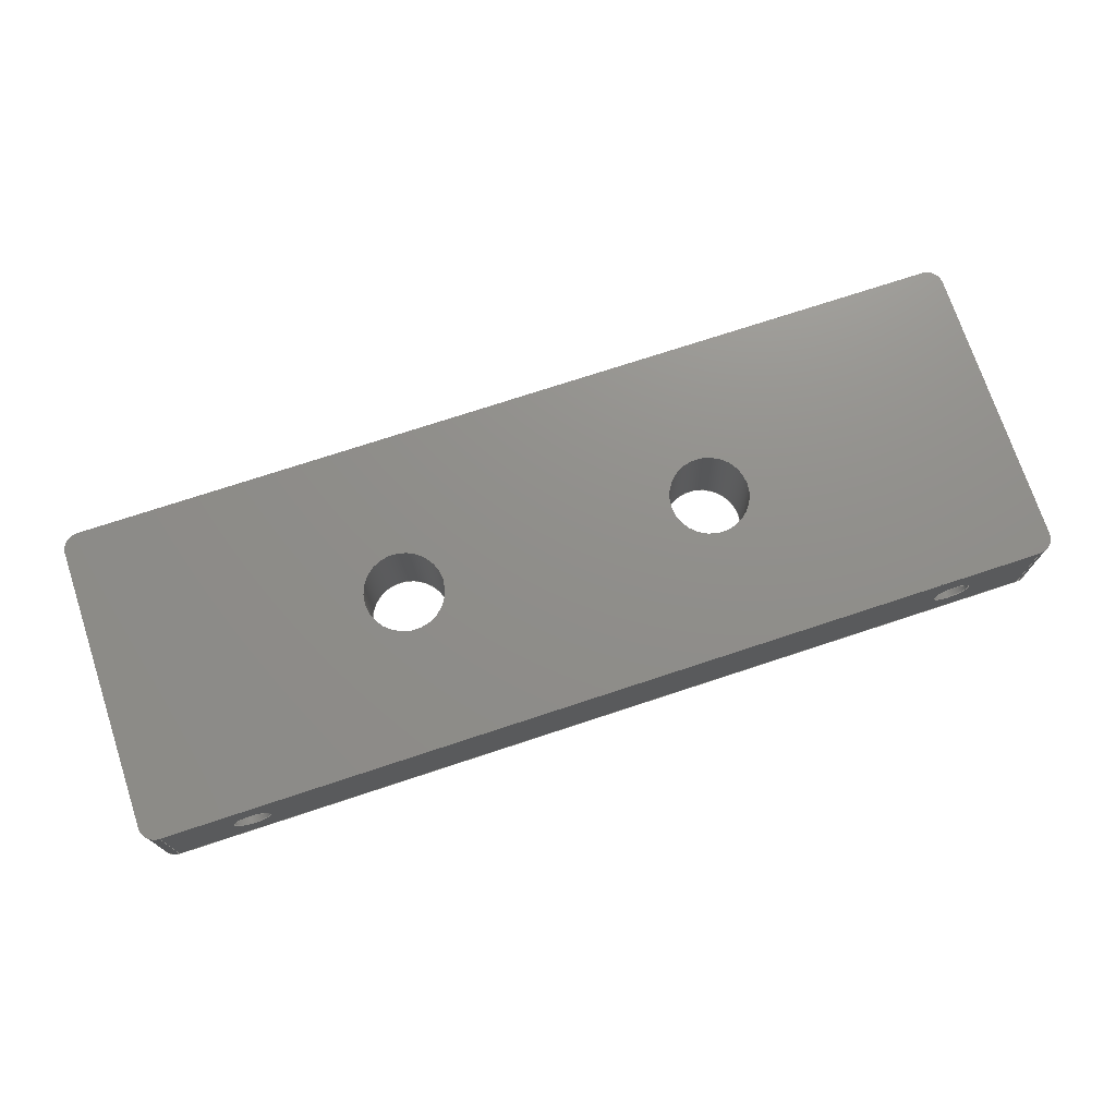
<metadata>
{"format":"step","ext":"stp","renderer":"f3d","projection":"perspective","resolution":1024,"background":"white","views":[{"elev":73.2,"azim":-18.3,"up":"+Z"}]}
</metadata>
<code>
ISO-10303-21;
DATA;
#1=MECHANICAL_DESIGN_GEOMETRIC_PRESENTATION_REPRESENTATION('',(),#454);
#2=DIMENSIONAL_EXPONENTS(0,0,0,0,0,0,0);
#3=(
CONVERSION_BASED_UNIT('degree',#4)
NAMED_UNIT(#2)
PLANE_ANGLE_UNIT()
);
#4=PLANE_ANGLE_MEASURE_WITH_UNIT(PLANE_ANGLE_MEASURE(0.01745),#458);
#5=ITEM_DEFINED_TRANSFORMATION($,$,#262,#293);
#6=(
REPRESENTATION_RELATIONSHIP($,$,#465,#464)
REPRESENTATION_RELATIONSHIP_WITH_TRANSFORMATION(#5)
SHAPE_REPRESENTATION_RELATIONSHIP()
);
#7=CONTEXT_DEPENDENT_SHAPE_REPRESENTATION(#6,#463);
#8=NEXT_ASSEMBLY_USAGE_OCCURRENCE('CameraBracket:1','CameraBracket:1',
'CameraBracket:1',#467,#468,'CameraBracket:1');
#9=SHAPE_REPRESENTATION_RELATIONSHIP('SRR','None',#465,#10);
#10=ADVANCED_BREP_SHAPE_REPRESENTATION('',(#11),#453);
#11=MANIFOLD_SOLID_BREP('Body1',#260);
#12=PLANE('',#272);
#13=PLANE('',#273);
#14=PLANE('',#281);
#15=PLANE('',#282);
#16=PLANE('',#289);
#17=PLANE('',#292);
#18=LINE('',#393,#34);
#19=LINE('',#396,#35);
#20=LINE('',#399,#36);
#21=LINE('',#401,#37);
#22=LINE('',#402,#38);
#23=LINE('',#405,#39);
#24=LINE('',#409,#40);
#25=LINE('',#413,#41);
#26=LINE('',#423,#42);
#27=LINE('',#424,#43);
#28=LINE('',#427,#44);
#29=LINE('',#428,#45);
#30=LINE('',#430,#46);
#31=LINE('',#440,#47);
#32=LINE('',#443,#48);
#33=LINE('',#444,#49);
#34=VECTOR('',#314,1);
#35=VECTOR('',#317,1);
#36=VECTOR('',#320,1);
#37=VECTOR('',#321,1);
#38=VECTOR('',#322,1);
#39=VECTOR('',#325,1);
#40=VECTOR('',#328,1);
#41=VECTOR('',#331,1);
#42=VECTOR('',#342,1);
#43=VECTOR('',#343,1);
#44=VECTOR('',#346,1);
#45=VECTOR('',#347,1);
#46=VECTOR('',#350,1);
#47=VECTOR('',#363,1);
#48=VECTOR('',#366,1);
#49=VECTOR('',#367,1);
#50=FACE_BOUND('',#77,.T.);
#51=FACE_BOUND('',#79,.T.);
#52=FACE_BOUND('',#83,.T.);
#53=FACE_BOUND('',#84,.T.);
#54=FACE_BOUND('',#88,.T.);
#55=FACE_BOUND('',#89,.T.);
#56=FACE_BOUND('',#91,.T.);
#57=FACE_BOUND('',#93,.T.);
#58=FACE_BOUND('',#96,.T.);
#59=FACE_BOUND('',#97,.T.);
#60=FACE_BOUND('',#100,.T.);
#61=FACE_BOUND('',#101,.T.);
#62=FACE_OUTER_BOUND('',#76,.T.);
#63=FACE_OUTER_BOUND('',#78,.T.);
#64=FACE_OUTER_BOUND('',#80,.T.);
#65=FACE_OUTER_BOUND('',#81,.T.);
#66=FACE_OUTER_BOUND('',#82,.T.);
#67=FACE_OUTER_BOUND('',#85,.T.);
#68=FACE_OUTER_BOUND('',#86,.T.);
#69=FACE_OUTER_BOUND('',#87,.T.);
#70=FACE_OUTER_BOUND('',#90,.T.);
#71=FACE_OUTER_BOUND('',#92,.T.);
#72=FACE_OUTER_BOUND('',#94,.T.);
#73=FACE_OUTER_BOUND('',#95,.T.);
#74=FACE_OUTER_BOUND('',#98,.T.);
#75=FACE_OUTER_BOUND('',#99,.T.);
#76=EDGE_LOOP('',(#174));
#77=EDGE_LOOP('',(#175));
#78=EDGE_LOOP('',(#176));
#79=EDGE_LOOP('',(#177));
#80=EDGE_LOOP('',(#178,#179,#180,#181));
#81=EDGE_LOOP('',(#182,#183,#184,#185));
#82=EDGE_LOOP('',(#186,#187,#188,#189,#190,#191,#192,#193));
#83=EDGE_LOOP('',(#194));
#84=EDGE_LOOP('',(#195));
#85=EDGE_LOOP('',(#196,#197,#198,#199));
#86=EDGE_LOOP('',(#200,#201,#202,#203));
#87=EDGE_LOOP('',(#204,#205,#206,#207));
#88=EDGE_LOOP('',(#208));
#89=EDGE_LOOP('',(#209));
#90=EDGE_LOOP('',(#210));
#91=EDGE_LOOP('',(#211));
#92=EDGE_LOOP('',(#212));
#93=EDGE_LOOP('',(#213));
#94=EDGE_LOOP('',(#214,#215,#216,#217));
#95=EDGE_LOOP('',(#218,#219,#220,#221));
#96=EDGE_LOOP('',(#222));
#97=EDGE_LOOP('',(#223));
#98=EDGE_LOOP('',(#224,#225,#226,#227));
#99=EDGE_LOOP('',(#228,#229,#230,#231,#232,#233,#234,#235));
#100=EDGE_LOOP('',(#236));
#101=EDGE_LOOP('',(#237));
#102=CIRCLE('',#264,0.115);
#103=CIRCLE('',#265,0.115);
#104=CIRCLE('',#267,0.115);
#105=CIRCLE('',#268,0.115);
#106=CIRCLE('',#270,0.1);
#107=CIRCLE('',#271,0.1);
#108=CIRCLE('',#274,0.1);
#109=CIRCLE('',#275,0.1);
#110=CIRCLE('',#276,0.1);
#111=CIRCLE('',#277,0.255);
#112=CIRCLE('',#278,0.255);
#113=CIRCLE('',#280,0.1);
#114=CIRCLE('',#284,0.255);
#115=CIRCLE('',#286,0.255);
#116=CIRCLE('',#288,0.1);
#117=CIRCLE('',#291,0.1);
#118=VERTEX_POINT('',#379);
#119=VERTEX_POINT('',#381);
#120=VERTEX_POINT('',#384);
#121=VERTEX_POINT('',#386);
#122=VERTEX_POINT('',#389);
#123=VERTEX_POINT('',#390);
#124=VERTEX_POINT('',#392);
#125=VERTEX_POINT('',#394);
#126=VERTEX_POINT('',#398);
#127=VERTEX_POINT('',#400);
#128=VERTEX_POINT('',#404);
#129=VERTEX_POINT('',#406);
#130=VERTEX_POINT('',#408);
#131=VERTEX_POINT('',#410);
#132=VERTEX_POINT('',#412);
#133=VERTEX_POINT('',#415);
#134=VERTEX_POINT('',#417);
#135=VERTEX_POINT('',#420);
#136=VERTEX_POINT('',#421);
#137=VERTEX_POINT('',#426);
#138=VERTEX_POINT('',#432);
#139=VERTEX_POINT('',#435);
#140=VERTEX_POINT('',#438);
#141=VERTEX_POINT('',#442);
#142=EDGE_CURVE('',#118,#118,#102,.T.);
#143=EDGE_CURVE('',#119,#119,#103,.T.);
#144=EDGE_CURVE('',#120,#120,#104,.T.);
#145=EDGE_CURVE('',#121,#121,#105,.T.);
#146=EDGE_CURVE('',#122,#123,#106,.T.);
#147=EDGE_CURVE('',#123,#124,#18,.T.);
#148=EDGE_CURVE('',#124,#125,#107,.T.);
#149=EDGE_CURVE('',#125,#122,#19,.T.);
#150=EDGE_CURVE('',#126,#125,#20,.T.);
#151=EDGE_CURVE('',#127,#126,#21,.T.);
#152=EDGE_CURVE('',#122,#127,#22,.T.);
#153=EDGE_CURVE('',#124,#128,#23,.F.);
#154=EDGE_CURVE('',#129,#128,#108,.T.);
#155=EDGE_CURVE('',#129,#130,#24,.T.);
#156=EDGE_CURVE('',#130,#131,#109,.T.);
#157=EDGE_CURVE('',#131,#132,#25,.T.);
#158=EDGE_CURVE('',#132,#126,#110,.T.);
#159=EDGE_CURVE('',#133,#133,#111,.T.);
#160=EDGE_CURVE('',#134,#134,#112,.T.);
#161=EDGE_CURVE('',#135,#136,#113,.T.);
#162=EDGE_CURVE('',#136,#129,#26,.T.);
#163=EDGE_CURVE('',#128,#135,#27,.T.);
#164=EDGE_CURVE('',#137,#136,#28,.T.);
#165=EDGE_CURVE('',#137,#130,#29,.T.);
#166=EDGE_CURVE('',#135,#123,#30,.T.);
#167=EDGE_CURVE('',#138,#138,#114,.T.);
#168=EDGE_CURVE('',#139,#139,#115,.T.);
#169=EDGE_CURVE('',#140,#127,#116,.T.);
#170=EDGE_CURVE('',#140,#132,#31,.T.);
#171=EDGE_CURVE('',#140,#141,#32,.T.);
#172=EDGE_CURVE('',#141,#131,#33,.T.);
#173=EDGE_CURVE('',#137,#141,#117,.T.);
#174=ORIENTED_EDGE('',*,*,#142,.F.);
#175=ORIENTED_EDGE('',*,*,#143,.F.);
#176=ORIENTED_EDGE('',*,*,#144,.F.);
#177=ORIENTED_EDGE('',*,*,#145,.F.);
#178=ORIENTED_EDGE('',*,*,#146,.T.);
#179=ORIENTED_EDGE('',*,*,#147,.T.);
#180=ORIENTED_EDGE('',*,*,#148,.T.);
#181=ORIENTED_EDGE('',*,*,#149,.T.);
#182=ORIENTED_EDGE('',*,*,#149,.F.);
#183=ORIENTED_EDGE('',*,*,#150,.F.);
#184=ORIENTED_EDGE('',*,*,#151,.F.);
#185=ORIENTED_EDGE('',*,*,#152,.F.);
#186=ORIENTED_EDGE('',*,*,#148,.F.);
#187=ORIENTED_EDGE('',*,*,#153,.T.);
#188=ORIENTED_EDGE('',*,*,#154,.F.);
#189=ORIENTED_EDGE('',*,*,#155,.T.);
#190=ORIENTED_EDGE('',*,*,#156,.T.);
#191=ORIENTED_EDGE('',*,*,#157,.T.);
#192=ORIENTED_EDGE('',*,*,#158,.T.);
#193=ORIENTED_EDGE('',*,*,#150,.T.);
#194=ORIENTED_EDGE('',*,*,#159,.T.);
#195=ORIENTED_EDGE('',*,*,#160,.T.);
#196=ORIENTED_EDGE('',*,*,#161,.T.);
#197=ORIENTED_EDGE('',*,*,#162,.T.);
#198=ORIENTED_EDGE('',*,*,#154,.T.);
#199=ORIENTED_EDGE('',*,*,#163,.T.);
#200=ORIENTED_EDGE('',*,*,#162,.F.);
#201=ORIENTED_EDGE('',*,*,#164,.F.);
#202=ORIENTED_EDGE('',*,*,#165,.T.);
#203=ORIENTED_EDGE('',*,*,#155,.F.);
#204=ORIENTED_EDGE('',*,*,#147,.F.);
#205=ORIENTED_EDGE('',*,*,#166,.F.);
#206=ORIENTED_EDGE('',*,*,#163,.F.);
#207=ORIENTED_EDGE('',*,*,#153,.F.);
#208=ORIENTED_EDGE('',*,*,#143,.T.);
#209=ORIENTED_EDGE('',*,*,#145,.T.);
#210=ORIENTED_EDGE('',*,*,#160,.F.);
#211=ORIENTED_EDGE('',*,*,#167,.T.);
#212=ORIENTED_EDGE('',*,*,#159,.F.);
#213=ORIENTED_EDGE('',*,*,#168,.T.);
#214=ORIENTED_EDGE('',*,*,#169,.T.);
#215=ORIENTED_EDGE('',*,*,#151,.T.);
#216=ORIENTED_EDGE('',*,*,#158,.F.);
#217=ORIENTED_EDGE('',*,*,#170,.F.);
#218=ORIENTED_EDGE('',*,*,#171,.F.);
#219=ORIENTED_EDGE('',*,*,#170,.T.);
#220=ORIENTED_EDGE('',*,*,#157,.F.);
#221=ORIENTED_EDGE('',*,*,#172,.F.);
#222=ORIENTED_EDGE('',*,*,#142,.T.);
#223=ORIENTED_EDGE('',*,*,#144,.T.);
#224=ORIENTED_EDGE('',*,*,#173,.T.);
#225=ORIENTED_EDGE('',*,*,#172,.T.);
#226=ORIENTED_EDGE('',*,*,#156,.F.);
#227=ORIENTED_EDGE('',*,*,#165,.F.);
#228=ORIENTED_EDGE('',*,*,#146,.F.);
#229=ORIENTED_EDGE('',*,*,#152,.T.);
#230=ORIENTED_EDGE('',*,*,#169,.F.);
#231=ORIENTED_EDGE('',*,*,#171,.T.);
#232=ORIENTED_EDGE('',*,*,#173,.F.);
#233=ORIENTED_EDGE('',*,*,#164,.T.);
#234=ORIENTED_EDGE('',*,*,#161,.F.);
#235=ORIENTED_EDGE('',*,*,#166,.T.);
#236=ORIENTED_EDGE('',*,*,#168,.F.);
#237=ORIENTED_EDGE('',*,*,#167,.F.);
#238=CYLINDRICAL_SURFACE('',#263,0.115);
#239=CYLINDRICAL_SURFACE('',#266,0.115);
#240=CYLINDRICAL_SURFACE('',#269,0.1);
#241=CYLINDRICAL_SURFACE('',#279,0.1);
#242=CYLINDRICAL_SURFACE('',#283,0.255);
#243=CYLINDRICAL_SURFACE('',#285,0.255);
#244=CYLINDRICAL_SURFACE('',#287,0.1);
#245=CYLINDRICAL_SURFACE('',#290,0.1);
#246=ADVANCED_FACE('',(#62,#50),#238,.F.);
#247=ADVANCED_FACE('',(#63,#51),#239,.F.);
#248=ADVANCED_FACE('',(#64),#240,.T.);
#249=ADVANCED_FACE('',(#65),#12,.T.);
#250=ADVANCED_FACE('',(#66,#52,#53),#13,.T.);
#251=ADVANCED_FACE('',(#67),#241,.T.);
#252=ADVANCED_FACE('',(#68),#14,.T.);
#253=ADVANCED_FACE('',(#69,#54,#55),#15,.T.);
#254=ADVANCED_FACE('',(#70,#56),#242,.F.);
#255=ADVANCED_FACE('',(#71,#57),#243,.F.);
#256=ADVANCED_FACE('',(#72),#244,.T.);
#257=ADVANCED_FACE('',(#73,#58,#59),#16,.T.);
#258=ADVANCED_FACE('',(#74),#245,.T.);
#259=ADVANCED_FACE('',(#75,#60,#61),#17,.F.);
#260=CLOSED_SHELL('',(#246,#247,#248,#249,#250,#251,#252,#253,#254,#255,
#256,#257,#258,#259));
#261=AXIS2_PLACEMENT_3D('placement',#376,#294,#295);
#262=AXIS2_PLACEMENT_3D('placement',#377,#296,#297);
#263=AXIS2_PLACEMENT_3D('',#378,#298,#299);
#264=AXIS2_PLACEMENT_3D('',#380,#300,#301);
#265=AXIS2_PLACEMENT_3D('',#382,#302,#303);
#266=AXIS2_PLACEMENT_3D('',#383,#304,#305);
#267=AXIS2_PLACEMENT_3D('',#385,#306,#307);
#268=AXIS2_PLACEMENT_3D('',#387,#308,#309);
#269=AXIS2_PLACEMENT_3D('',#388,#310,#311);
#270=AXIS2_PLACEMENT_3D('',#391,#312,#313);
#271=AXIS2_PLACEMENT_3D('',#395,#315,#316);
#272=AXIS2_PLACEMENT_3D('',#397,#318,#319);
#273=AXIS2_PLACEMENT_3D('',#403,#323,#324);
#274=AXIS2_PLACEMENT_3D('',#407,#326,#327);
#275=AXIS2_PLACEMENT_3D('',#411,#329,#330);
#276=AXIS2_PLACEMENT_3D('',#414,#332,#333);
#277=AXIS2_PLACEMENT_3D('',#416,#334,#335);
#278=AXIS2_PLACEMENT_3D('',#418,#336,#337);
#279=AXIS2_PLACEMENT_3D('',#419,#338,#339);
#280=AXIS2_PLACEMENT_3D('',#422,#340,#341);
#281=AXIS2_PLACEMENT_3D('',#425,#344,#345);
#282=AXIS2_PLACEMENT_3D('',#429,#348,#349);
#283=AXIS2_PLACEMENT_3D('',#431,#351,#352);
#284=AXIS2_PLACEMENT_3D('',#433,#353,#354);
#285=AXIS2_PLACEMENT_3D('',#434,#355,#356);
#286=AXIS2_PLACEMENT_3D('',#436,#357,#358);
#287=AXIS2_PLACEMENT_3D('',#437,#359,#360);
#288=AXIS2_PLACEMENT_3D('',#439,#361,#362);
#289=AXIS2_PLACEMENT_3D('',#441,#364,#365);
#290=AXIS2_PLACEMENT_3D('',#445,#368,#369);
#291=AXIS2_PLACEMENT_3D('',#446,#370,#371);
#292=AXIS2_PLACEMENT_3D('',#447,#372,#373);
#293=AXIS2_PLACEMENT_3D('',#448,#374,#375);
#294=DIRECTION('axis',(0,0,1));
#295=DIRECTION('refdir',(1,0,0));
#296=DIRECTION('axis',(0,0,1));
#297=DIRECTION('refdir',(1,0,0));
#298=DIRECTION('center_axis',(7.683e-15,-1,0));
#299=DIRECTION('ref_axis',(0,0,1));
#300=DIRECTION('center_axis',(7.683e-15,-1,0));
#301=DIRECTION('ref_axis',(0,0,1));
#302=DIRECTION('center_axis',(2.358e-16,1,0));
#303=DIRECTION('ref_axis',(0,0,1));
#304=DIRECTION('center_axis',(7.683e-15,-1,0));
#305=DIRECTION('ref_axis',(0,0,1));
#306=DIRECTION('center_axis',(7.683e-15,-1,0));
#307=DIRECTION('ref_axis',(0,0,1));
#308=DIRECTION('center_axis',(2.358e-16,1,0));
#309=DIRECTION('ref_axis',(0,0,1));
#310=DIRECTION('center_axis',(0,0,-1));
#311=DIRECTION('ref_axis',(-0.7071,-0.7071,0));
#312=DIRECTION('center_axis',(0,0,1));
#313=DIRECTION('ref_axis',(-0.7071,-0.7071,0));
#314=DIRECTION('',(0,0,1));
#315=DIRECTION('center_axis',(0,0,-1));
#316=DIRECTION('ref_axis',(-0.7071,-0.7071,0));
#317=DIRECTION('',(0,0,-1));
#318=DIRECTION('center_axis',(-1,-1.23e-16,0));
#319=DIRECTION('ref_axis',(0,-1,0));
#320=DIRECTION('',(1.23e-16,-1,0));
#321=DIRECTION('',(0,0,1));
#322=DIRECTION('',(-1.23e-16,1,0));
#323=DIRECTION('center_axis',(0,0,1));
#324=DIRECTION('ref_axis',(1,0,0));
#325=DIRECTION('',(-1,2.358e-16,0));
#326=DIRECTION('center_axis',(0,0,-1));
#327=DIRECTION('ref_axis',(0.7071,-0.7071,0));
#328=DIRECTION('',(0,1,0));
#329=DIRECTION('center_axis',(0,0,1));
#330=DIRECTION('ref_axis',(1,1.11e-15,0));
#331=DIRECTION('',(-1,-7.683e-15,0));
#332=DIRECTION('center_axis',(0,0,1));
#333=DIRECTION('ref_axis',(-4.441e-15,1,0));
#334=DIRECTION('center_axis',(0,0,-1));
#335=DIRECTION('ref_axis',(1,0,0));
#336=DIRECTION('center_axis',(0,0,-1));
#337=DIRECTION('ref_axis',(1,0,0));
#338=DIRECTION('center_axis',(0,0,-1));
#339=DIRECTION('ref_axis',(0.7071,-0.7071,0));
#340=DIRECTION('center_axis',(0,0,1));
#341=DIRECTION('ref_axis',(0.7071,-0.7071,0));
#342=DIRECTION('',(0,0,1));
#343=DIRECTION('',(0,0,-1));
#344=DIRECTION('center_axis',(1,0,0));
#345=DIRECTION('ref_axis',(0,1,0));
#346=DIRECTION('',(0,-1,0));
#347=DIRECTION('',(0,0,1));
#348=DIRECTION('center_axis',(-2.358e-16,-1,0));
#349=DIRECTION('ref_axis',(1,-2.22e-16,0));
#350=DIRECTION('',(-1,2.358e-16,0));
#351=DIRECTION('center_axis',(0,0,1));
#352=DIRECTION('ref_axis',(1,0,0));
#353=DIRECTION('center_axis',(0,0,-1));
#354=DIRECTION('ref_axis',(1,0,0));
#355=DIRECTION('center_axis',(0,0,1));
#356=DIRECTION('ref_axis',(1,0,0));
#357=DIRECTION('center_axis',(0,0,-1));
#358=DIRECTION('ref_axis',(1,0,0));
#359=DIRECTION('center_axis',(0,0,1));
#360=DIRECTION('ref_axis',(-4.441e-15,1,0));
#361=DIRECTION('center_axis',(0,0,1));
#362=DIRECTION('ref_axis',(-4.441e-15,1,0));
#363=DIRECTION('',(0,0,1));
#364=DIRECTION('center_axis',(-7.683e-15,1,0));
#365=DIRECTION('ref_axis',(-1,-7.772e-15,0));
#366=DIRECTION('',(1,7.683e-15,0));
#367=DIRECTION('',(0,0,1));
#368=DIRECTION('center_axis',(0,0,1));
#369=DIRECTION('ref_axis',(1,1.11e-15,0));
#370=DIRECTION('center_axis',(0,0,1));
#371=DIRECTION('ref_axis',(1,1.11e-15,0));
#372=DIRECTION('center_axis',(0,0,1));
#373=DIRECTION('ref_axis',(1,0,0));
#374=DIRECTION('',(0,0,1));
#375=DIRECTION('',(1,0,0));
#376=CARTESIAN_POINT('',(0,0,0));
#377=CARTESIAN_POINT('',(0,0,0));
#378=CARTESIAN_POINT('Origin',(-2.3,3.109e-15,0.3175));
#379=CARTESIAN_POINT('',(-2.3,1,0.4325));
#380=CARTESIAN_POINT('Origin',(-2.3,1,0.3175));
#381=CARTESIAN_POINT('',(-2.3,-1,0.4325));
#382=CARTESIAN_POINT('Origin',(-2.3,-1,0.3175));
#383=CARTESIAN_POINT('Origin',(2.3,3.864e-14,0.3175));
#384=CARTESIAN_POINT('',(2.3,1,0.4325));
#385=CARTESIAN_POINT('Origin',(2.3,1,0.3175));
#386=CARTESIAN_POINT('',(2.3,-1,0.4325));
#387=CARTESIAN_POINT('Origin',(2.3,-1,0.3175));
#388=CARTESIAN_POINT('Origin',(-2.825,-0.9,0));
#389=CARTESIAN_POINT('',(-2.925,-0.9,0));
#390=CARTESIAN_POINT('',(-2.825,-1,0));
#391=CARTESIAN_POINT('Origin',(-2.825,-0.9,0));
#392=CARTESIAN_POINT('',(-2.825,-1,0.635));
#393=CARTESIAN_POINT('',(-2.825,-1,0));
#394=CARTESIAN_POINT('',(-2.925,-0.9,0.635));
#395=CARTESIAN_POINT('Origin',(-2.825,-0.9,0.635));
#396=CARTESIAN_POINT('',(-2.925,-0.9,0));
#397=CARTESIAN_POINT('Origin',(-2.925,0.9,0));
#398=CARTESIAN_POINT('',(-2.925,0.9,0.635));
#399=CARTESIAN_POINT('',(-2.925,-2.71,0.635));
#400=CARTESIAN_POINT('',(-2.925,0.9,0));
#401=CARTESIAN_POINT('',(-2.925,0.9,0));
#402=CARTESIAN_POINT('',(-2.925,-2.71,0));
#403=CARTESIAN_POINT('Origin',(-4.441e-16,-0.905,
0.635));
#404=CARTESIAN_POINT('',(2.825,-1,0.635));
#405=CARTESIAN_POINT('',(-1.413,-1,0.635));
#406=CARTESIAN_POINT('',(2.925,-0.9,0.635));
#407=CARTESIAN_POINT('Origin',(2.825,-0.9,0.635));
#408=CARTESIAN_POINT('',(2.925,0.9,0.635));
#409=CARTESIAN_POINT('',(2.925,0.9,0.635));
#410=CARTESIAN_POINT('',(2.825,1,0.635));
#411=CARTESIAN_POINT('Origin',(2.825,0.9,0.635));
#412=CARTESIAN_POINT('',(-2.825,1,0.635));
#413=CARTESIAN_POINT('',(-2.825,1,0.635));
#414=CARTESIAN_POINT('Origin',(-2.825,0.9,0.635));
#415=CARTESIAN_POINT('',(0.745,-3.123e-17,0.635));
#416=CARTESIAN_POINT('Origin',(1,0,0.635));
#417=CARTESIAN_POINT('',(-1.255,-3.123e-17,0.635));
#418=CARTESIAN_POINT('Origin',(-1,0,0.635));
#419=CARTESIAN_POINT('Origin',(2.825,-0.9,0));
#420=CARTESIAN_POINT('',(2.825,-1,0));
#421=CARTESIAN_POINT('',(2.925,-0.9,0));
#422=CARTESIAN_POINT('Origin',(2.825,-0.9,0));
#423=CARTESIAN_POINT('',(2.925,-0.9,0));
#424=CARTESIAN_POINT('',(2.825,-1,0));
#425=CARTESIAN_POINT('Origin',(2.925,-2.71,0));
#426=CARTESIAN_POINT('',(2.925,0.9,0));
#427=CARTESIAN_POINT('',(2.925,0.9,0));
#428=CARTESIAN_POINT('',(2.925,0.9,0));
#429=CARTESIAN_POINT('Origin',(-2.825,-1,0));
#430=CARTESIAN_POINT('',(-1.413,-1,0));
#431=CARTESIAN_POINT('Origin',(-1,0,0));
#432=CARTESIAN_POINT('',(-1.255,-3.123e-17,0));
#433=CARTESIAN_POINT('Origin',(-1,0,0));
#434=CARTESIAN_POINT('Origin',(1,0,0));
#435=CARTESIAN_POINT('',(0.745,-3.123e-17,0));
#436=CARTESIAN_POINT('Origin',(1,0,0));
#437=CARTESIAN_POINT('Origin',(-2.825,0.9,0));
#438=CARTESIAN_POINT('',(-2.825,1,0));
#439=CARTESIAN_POINT('Origin',(-2.825,0.9,0));
#440=CARTESIAN_POINT('',(-2.825,1,0));
#441=CARTESIAN_POINT('Origin',(2.825,1,0));
#442=CARTESIAN_POINT('',(2.825,1,0));
#443=CARTESIAN_POINT('',(-2.825,1,0));
#444=CARTESIAN_POINT('',(2.825,1,0));
#445=CARTESIAN_POINT('Origin',(2.825,0.9,0));
#446=CARTESIAN_POINT('Origin',(2.825,0.9,0));
#447=CARTESIAN_POINT('Origin',(-4.441e-16,-0.905,
0));
#448=CARTESIAN_POINT('',(0,0,0));
#449=UNCERTAINTY_MEASURE_WITH_UNIT(LENGTH_MEASURE(0.001),#455,
'DISTANCE_ACCURACY_VALUE',
'Maximum model space distance between geometric entities at asserted c
onnectivities');
#450=UNCERTAINTY_MEASURE_WITH_UNIT(LENGTH_MEASURE(0.001),#455,
'DISTANCE_ACCURACY_VALUE',
'Maximum model space distance between geometric entities at asserted c
onnectivities');
#451=UNCERTAINTY_MEASURE_WITH_UNIT(LENGTH_MEASURE(1e-06),#456,
'DISTANCE_ACCURACY_VALUE',
'Maximum model space distance between geometric entities at asserted c
onnectivities');
#452=(
GEOMETRIC_REPRESENTATION_CONTEXT(3)
GLOBAL_UNCERTAINTY_ASSIGNED_CONTEXT((#449))
GLOBAL_UNIT_ASSIGNED_CONTEXT((#455,#458,#457))
REPRESENTATION_CONTEXT('','3D')
);
#453=(
GEOMETRIC_REPRESENTATION_CONTEXT(3)
GLOBAL_UNCERTAINTY_ASSIGNED_CONTEXT((#450))
GLOBAL_UNIT_ASSIGNED_CONTEXT((#455,#458,#457))
REPRESENTATION_CONTEXT('','3D')
);
#454=(
GEOMETRIC_REPRESENTATION_CONTEXT(3)
GLOBAL_UNCERTAINTY_ASSIGNED_CONTEXT((#451))
GLOBAL_UNIT_ASSIGNED_CONTEXT((#456,#3,#457))
REPRESENTATION_CONTEXT('','3D')
);
#455=(
LENGTH_UNIT()
NAMED_UNIT(*)
SI_UNIT(.CENTI.,.METRE.)
);
#456=(
LENGTH_UNIT()
NAMED_UNIT(*)
SI_UNIT(.MILLI.,.METRE.)
);
#457=(
NAMED_UNIT(*)
SI_UNIT($,.STERADIAN.)
SOLID_ANGLE_UNIT()
);
#458=(
NAMED_UNIT(*)
PLANE_ANGLE_UNIT()
SI_UNIT($,.RADIAN.)
);
#459=SHAPE_DEFINITION_REPRESENTATION(#461,#464);
#460=SHAPE_DEFINITION_REPRESENTATION(#462,#465);
#461=PRODUCT_DEFINITION_SHAPE('',$,#467);
#462=PRODUCT_DEFINITION_SHAPE('',$,#468);
#463=PRODUCT_DEFINITION_SHAPE($,$,#8);
#464=SHAPE_REPRESENTATION('',(#261,#293),#452);
#465=SHAPE_REPRESENTATION('',(#262),#453);
#466=PRODUCT_DEFINITION_CONTEXT('part definition',#474,'design');
#467=PRODUCT_DEFINITION('Camera Bracket.f3d v4','Camera Bracket.f3d v4',
#469,#466);
#468=PRODUCT_DEFINITION('CameraBracket','CameraBracket',#470,#466);
#469=PRODUCT_DEFINITION_FORMATION('',$,#476);
#470=PRODUCT_DEFINITION_FORMATION('',$,#477);
#471=PRODUCT_RELATED_PRODUCT_CATEGORY('Camera Bracket.f3d v4',
'Camera Bracket.f3d v4',(#476));
#472=PRODUCT_RELATED_PRODUCT_CATEGORY('CameraBracket','CameraBracket',(#477));
#473=APPLICATION_PROTOCOL_DEFINITION('international standard',
'automotive_design',2009,#474);
#474=APPLICATION_CONTEXT(
'Core Data for Automotive Mechanical Design Process');
#475=PRODUCT_CONTEXT('part definition',#474,'mechanical');
#476=PRODUCT('Camera Bracket.f3d v4','Camera Bracket.f3d v4',$,(#475));
#477=PRODUCT('CameraBracket','CameraBracket',$,(#475));
#478=PRESENTATION_STYLE_ASSIGNMENT((#479));
#479=SURFACE_STYLE_USAGE(.BOTH.,#480);
#480=SURFACE_SIDE_STYLE('',(#481));
#481=SURFACE_STYLE_FILL_AREA(#482);
#482=FILL_AREA_STYLE('Steel - Satin',(#483));
#483=FILL_AREA_STYLE_COLOUR('Steel - Satin',#484);
#484=COLOUR_RGB('Steel - Satin',0.6275,0.6275,0.6275);
ENDSEC;
END-ISO-10303-21;

</code>
